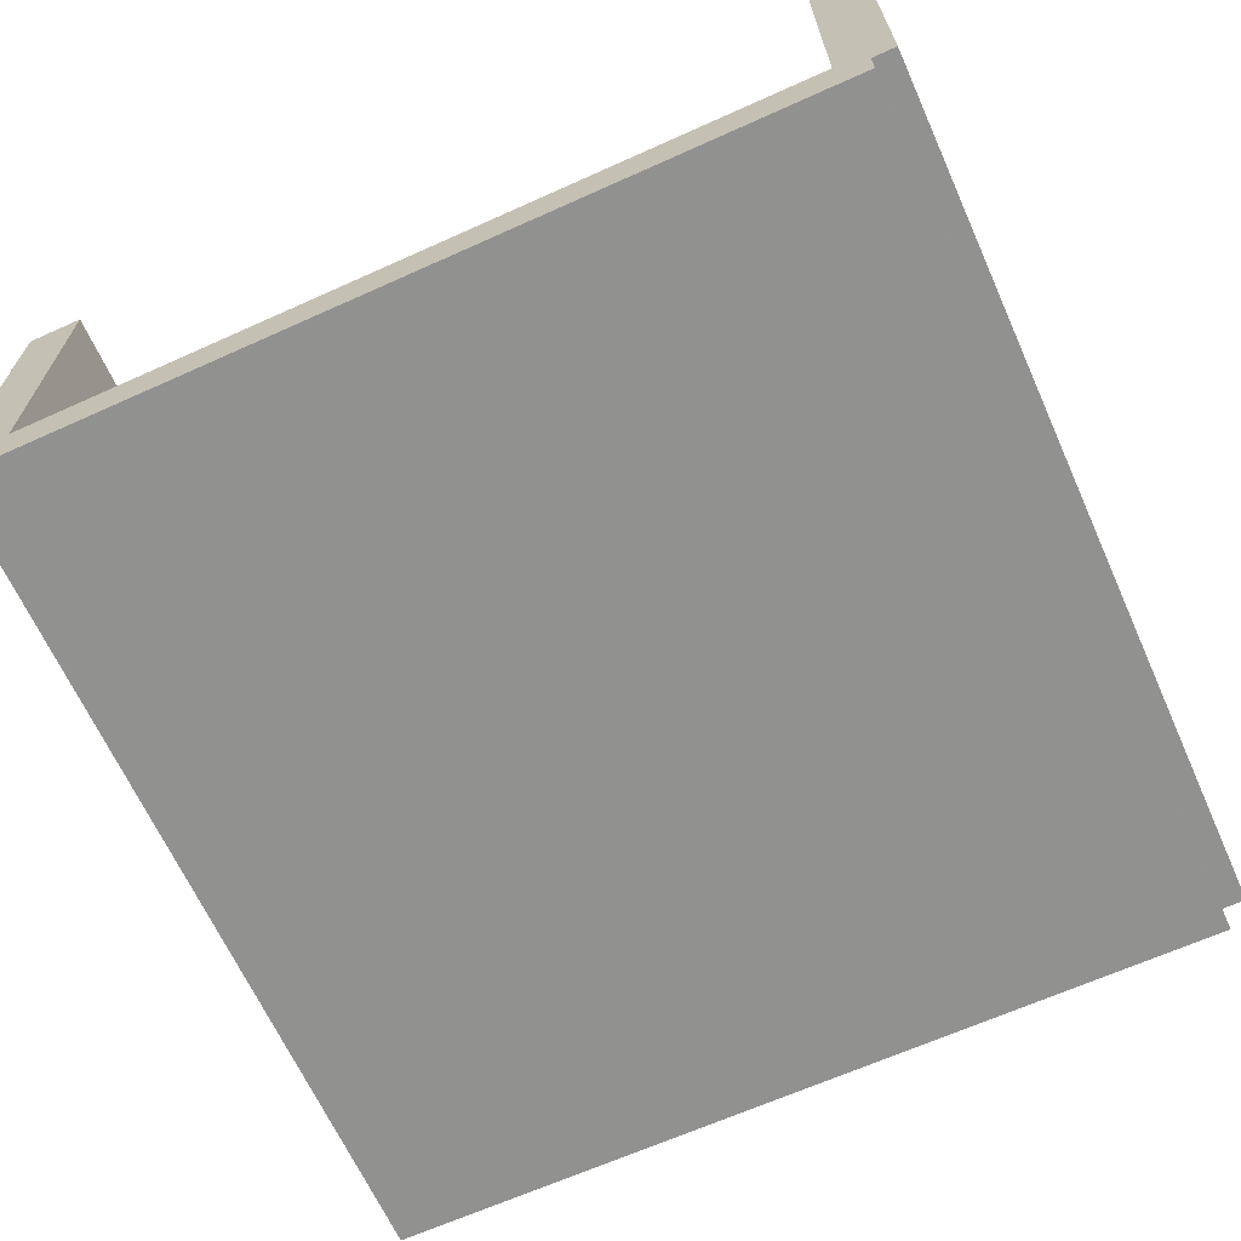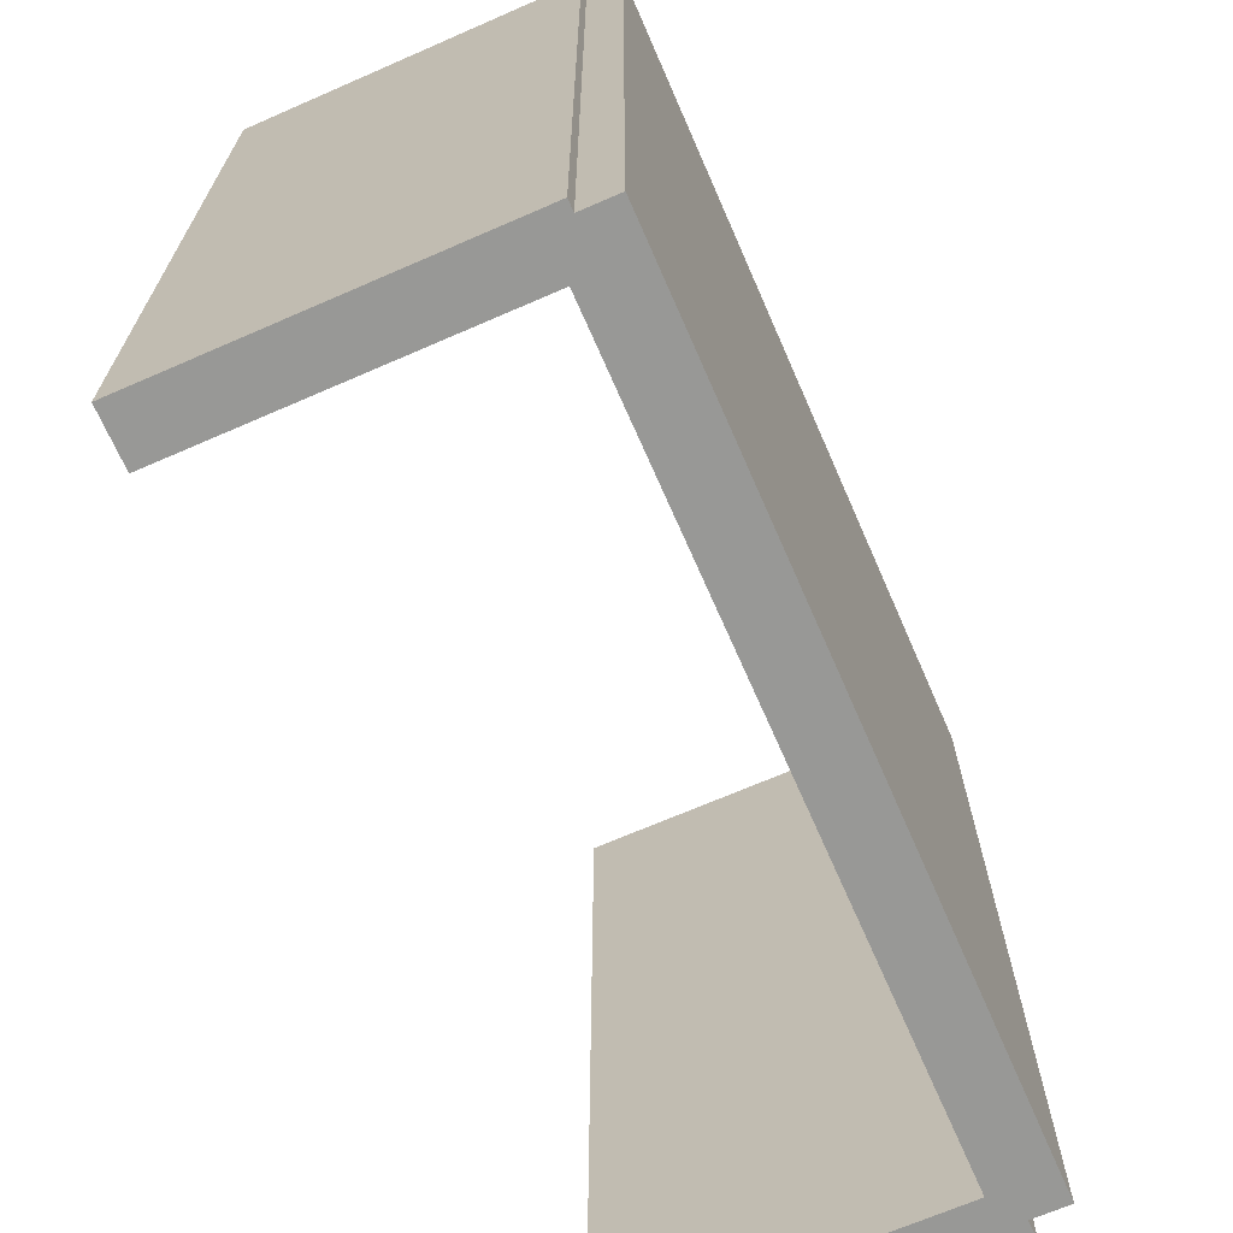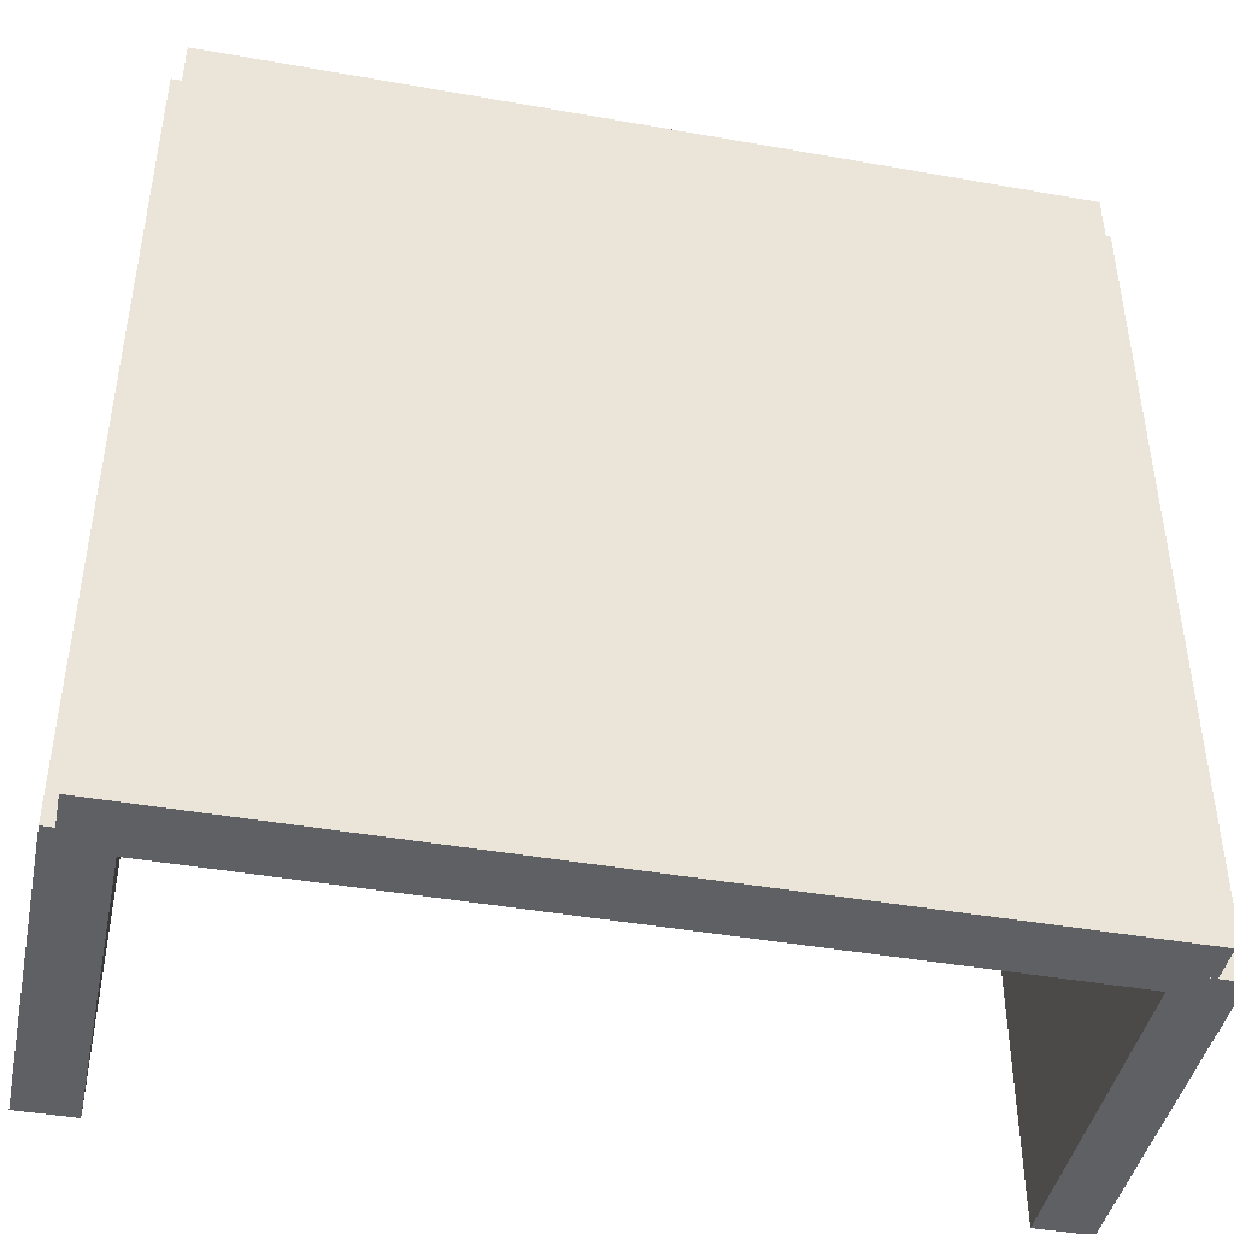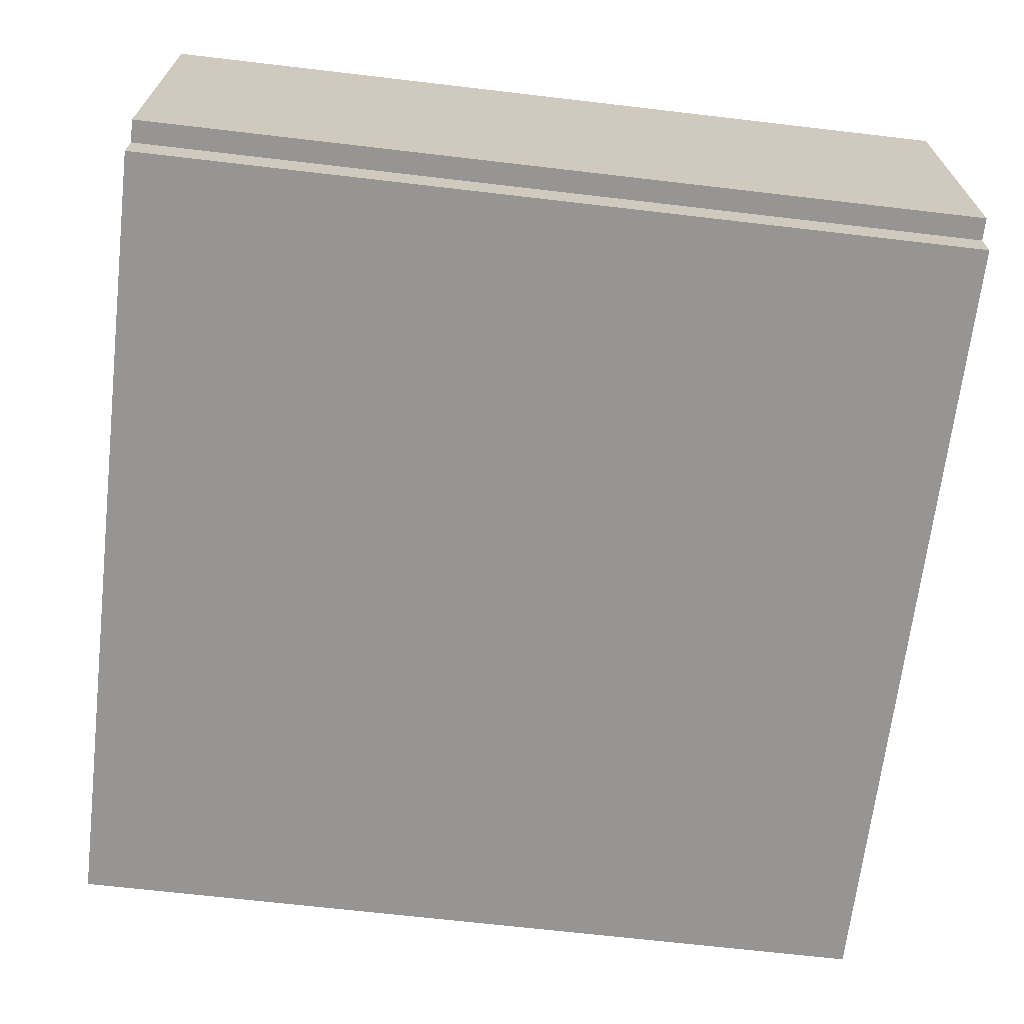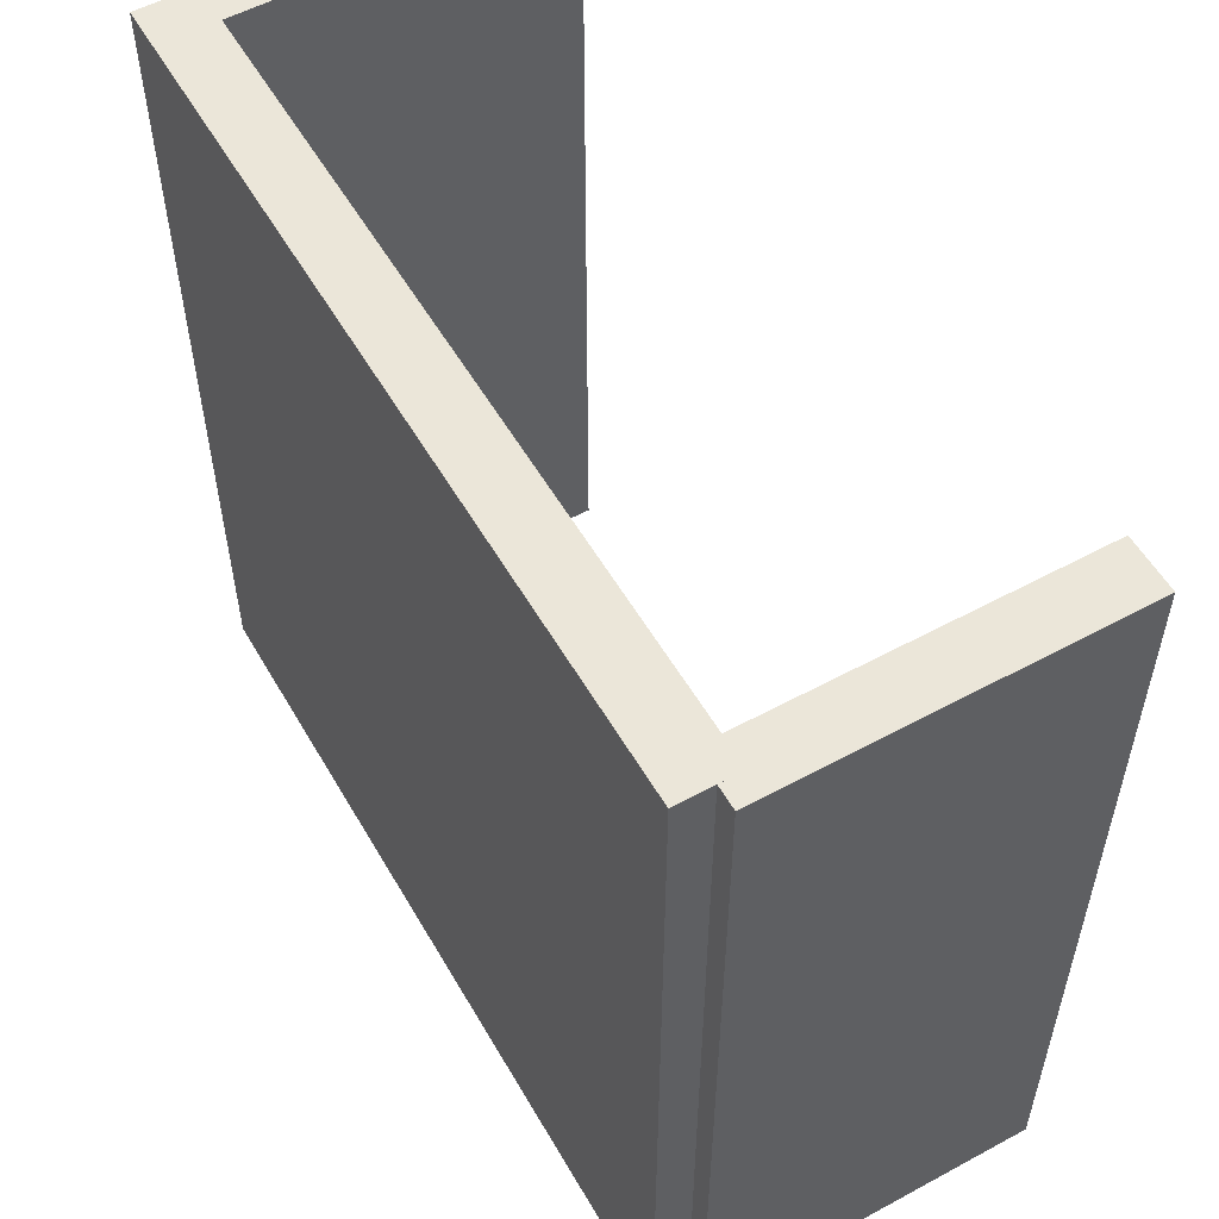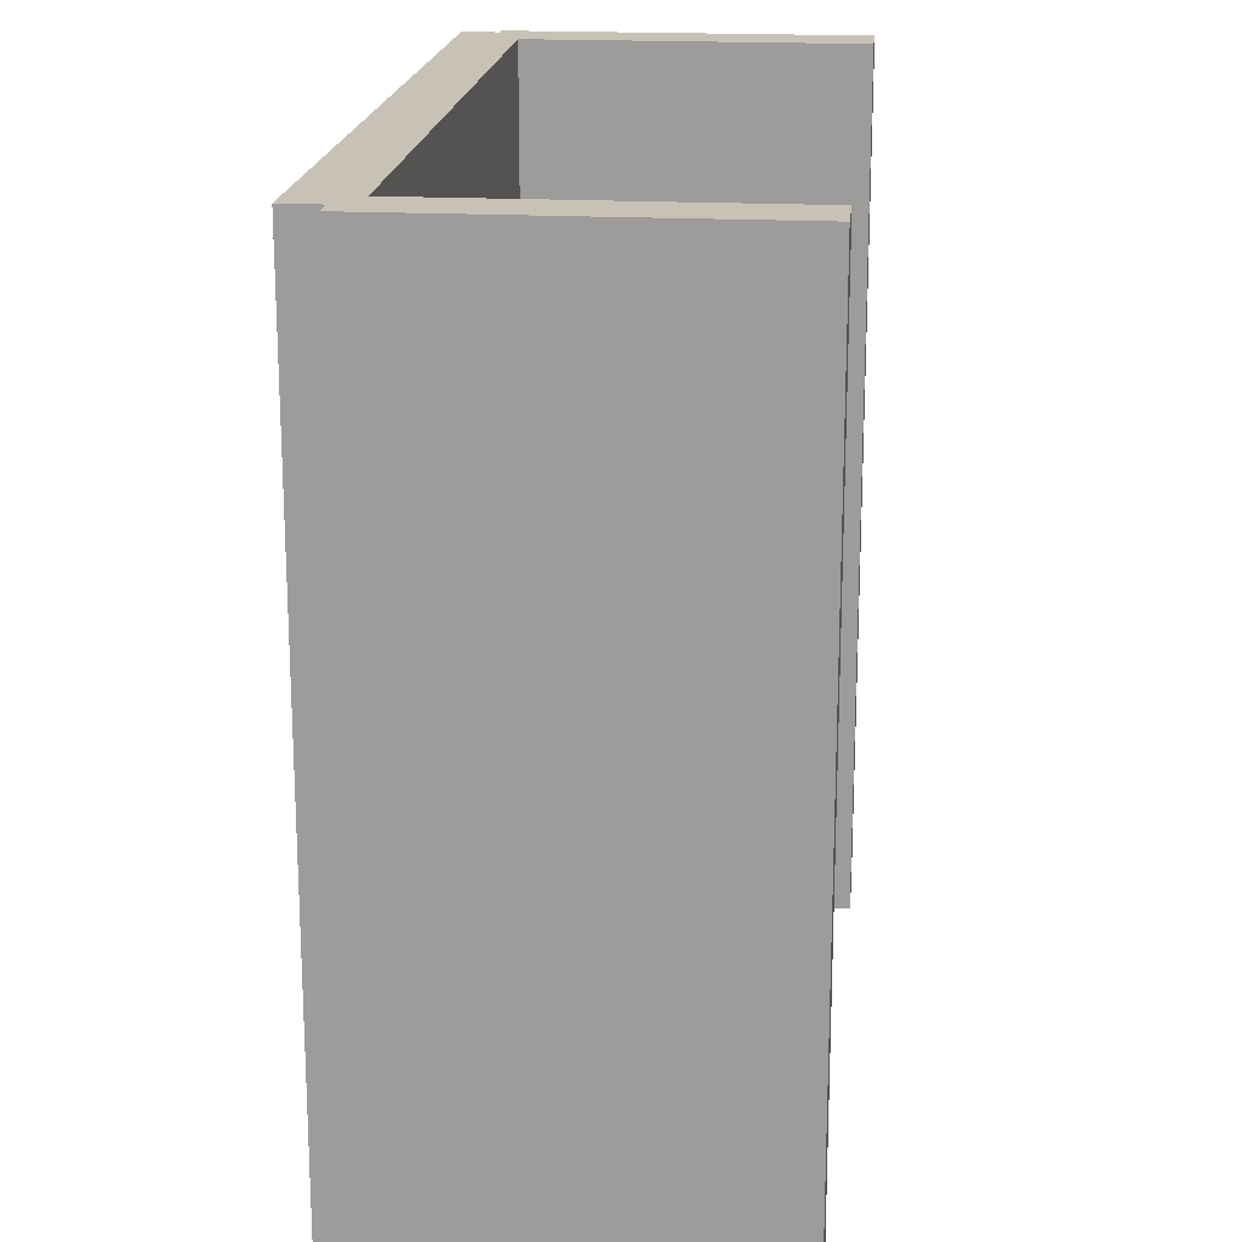
<metadata>
{"format":"obj","ext":"obj","renderer":"f3d","projection":"perspective","resolution":1024,"background":"white","views":[{"elev":-66.0,"azim":-155.7,"up":"+Z"},{"elev":-68.5,"azim":113.6,"up":"+Y"},{"elev":-43.8,"azim":168.2,"up":"+Y"},{"elev":-67.6,"azim":-96.7,"up":"+Z"},{"elev":55.2,"azim":-119.7,"up":"+Y"},{"elev":19.0,"azim":-84.3,"up":"+Y"}]}
</metadata>
<code>
g Hanh_lang_2
v 1.018 -1.028 -0.2687
v 1.018 -1.028 -0.4104
v -0.9901 -1.028 -0.4107
v -0.9901 -1.028 -0.2687
v 0.9136 1.028 -0.3231
v 0.9136 1.028 0.5099
v 0.9136 -1.028 0.5099
v 0.9136 -1.028 -0.3231
v 0.9136 1.028 0.5099
v 1.045 1.028 0.5099
v 1.045 -1.028 0.5099
v 0.9136 -1.028 0.5099
v 1.045 1.028 0.5099
v 1.045 1.028 -0.3231
v 1.045 -1.028 -0.3231
v 1.045 -1.028 0.5099
v 1.045 1.028 -0.3231
v 0.9136 1.028 -0.3231
v 0.9136 -1.028 -0.3231
v 1.045 -1.028 -0.3231
v 0.9136 -1.028 -0.3231
v 0.9136 -1.028 0.5099
v 1.045 -1.028 0.5099
v 1.045 -1.028 -0.3231
v 1.045 1.028 -0.3231
v 1.045 1.028 0.5099
v 0.9136 1.028 0.5099
v 0.9136 1.028 -0.3231
v -0.9137 -1.028 -0.3231
v -0.9137 -1.028 0.5099
v -0.9137 1.028 0.5099
v -0.9137 1.028 -0.3231
v -0.9137 -1.028 0.5099
v -1.045 -1.028 0.5099
v -1.045 1.028 0.5099
v -0.9137 1.028 0.5099
v -1.045 -1.028 0.5099
v -1.045 -1.028 -0.3231
v -1.045 1.028 -0.3231
v -1.045 1.028 0.5099
v -1.045 -1.028 -0.3231
v -0.9137 -1.028 -0.3231
v -0.9137 1.028 -0.3231
v -1.045 1.028 -0.3231
v -0.9137 1.028 -0.3231
v -0.9137 1.028 0.5099
v -1.045 1.028 0.5099
v -1.045 1.028 -0.3231
v -1.045 -1.028 -0.3231
v -1.045 -1.028 0.5099
v -0.9137 -1.028 0.5099
v -0.9137 -1.028 -0.3231
v -0.9901 -1.028 -0.2687
v -0.9901 1.028 -0.2688
v 1.018 1.028 -0.2688
v 1.018 -1.028 -0.2687
v -0.9901 1.028 -0.2688
v -0.9901 1.028 -0.4107
v 1.018 1.028 -0.4104
v 1.018 1.028 -0.2688
v -0.9901 1.028 -0.4107
v -0.9901 -1.028 -0.4107
v 1.018 -1.028 -0.4104
v 1.018 1.028 -0.4104
v 1.018 -1.028 -0.4104
v 1.018 -1.028 -0.2687
v 1.018 1.028 -0.2688
v 1.018 1.028 -0.4104
v -0.9901 1.028 -0.4107
v -0.9901 1.028 -0.2688
v -0.9901 -1.028 -0.2687
v -0.9901 -1.028 -0.4107
g Hanh_lang_2_0
f 3 2 1
f 4 3 1
f 7 6 5
f 8 7 5
f 11 10 9
f 12 11 9
f 15 14 13
f 16 15 13
f 19 18 17
f 20 19 17
f 23 22 21
f 24 23 21
f 27 26 25
f 28 27 25
f 31 30 29
f 32 31 29
f 35 34 33
f 36 35 33
f 39 38 37
f 40 39 37
f 43 42 41
f 44 43 41
f 47 46 45
f 48 47 45
f 51 50 49
f 52 51 49
f 55 54 53
f 56 55 53
f 59 58 57
f 60 59 57
f 63 62 61
f 64 63 61
f 67 66 65
f 68 67 65
f 71 70 69
f 72 71 69

</code>
